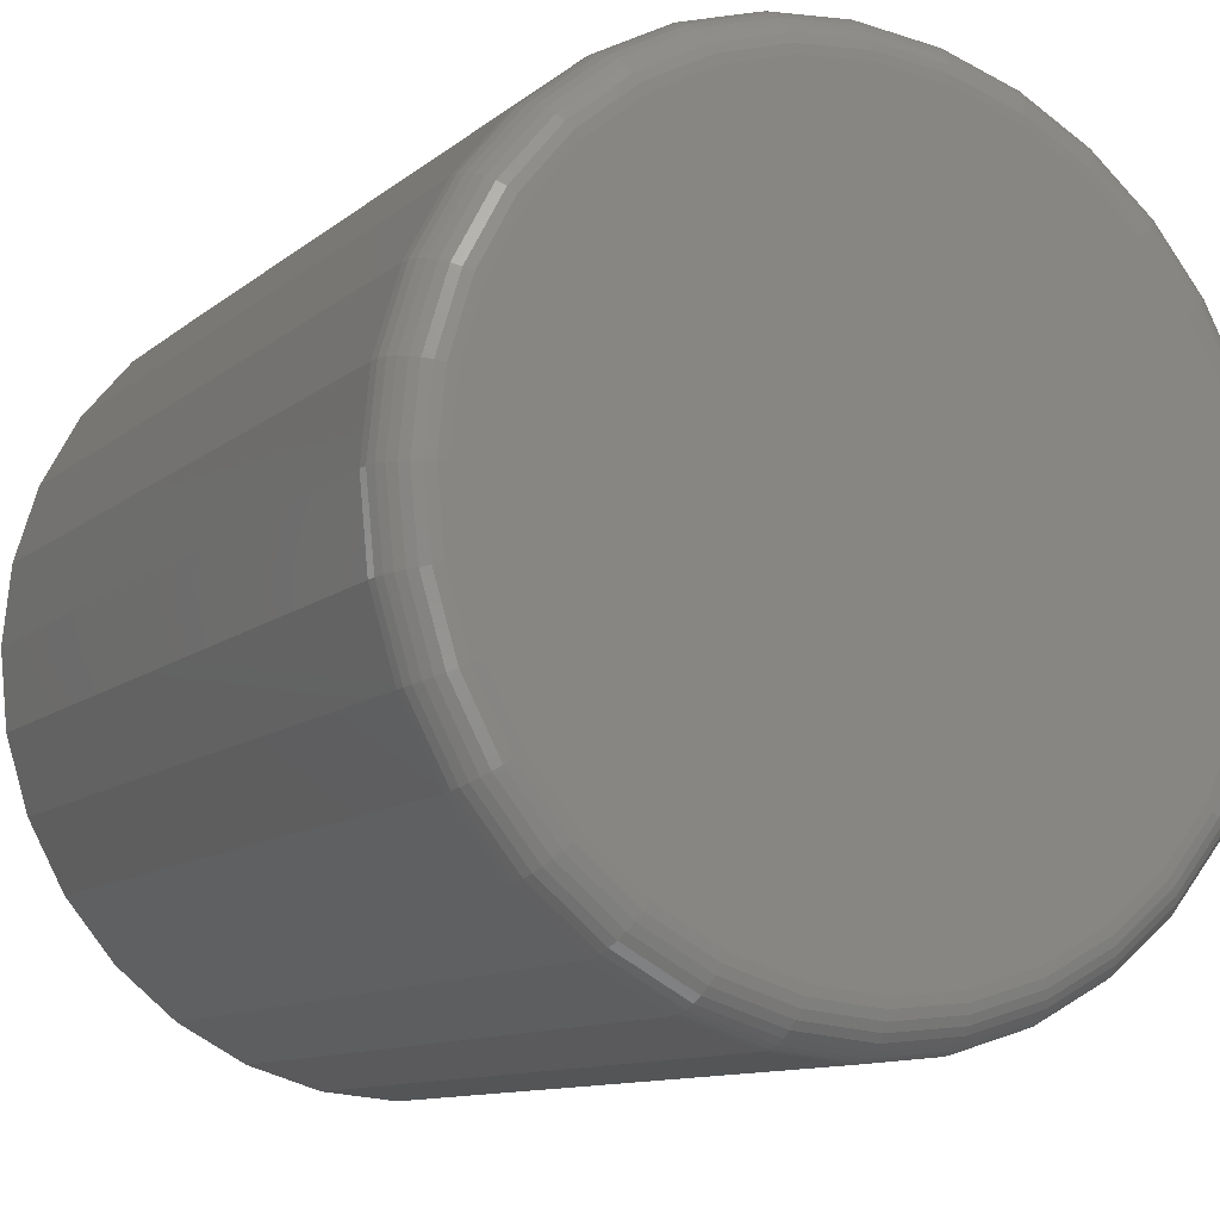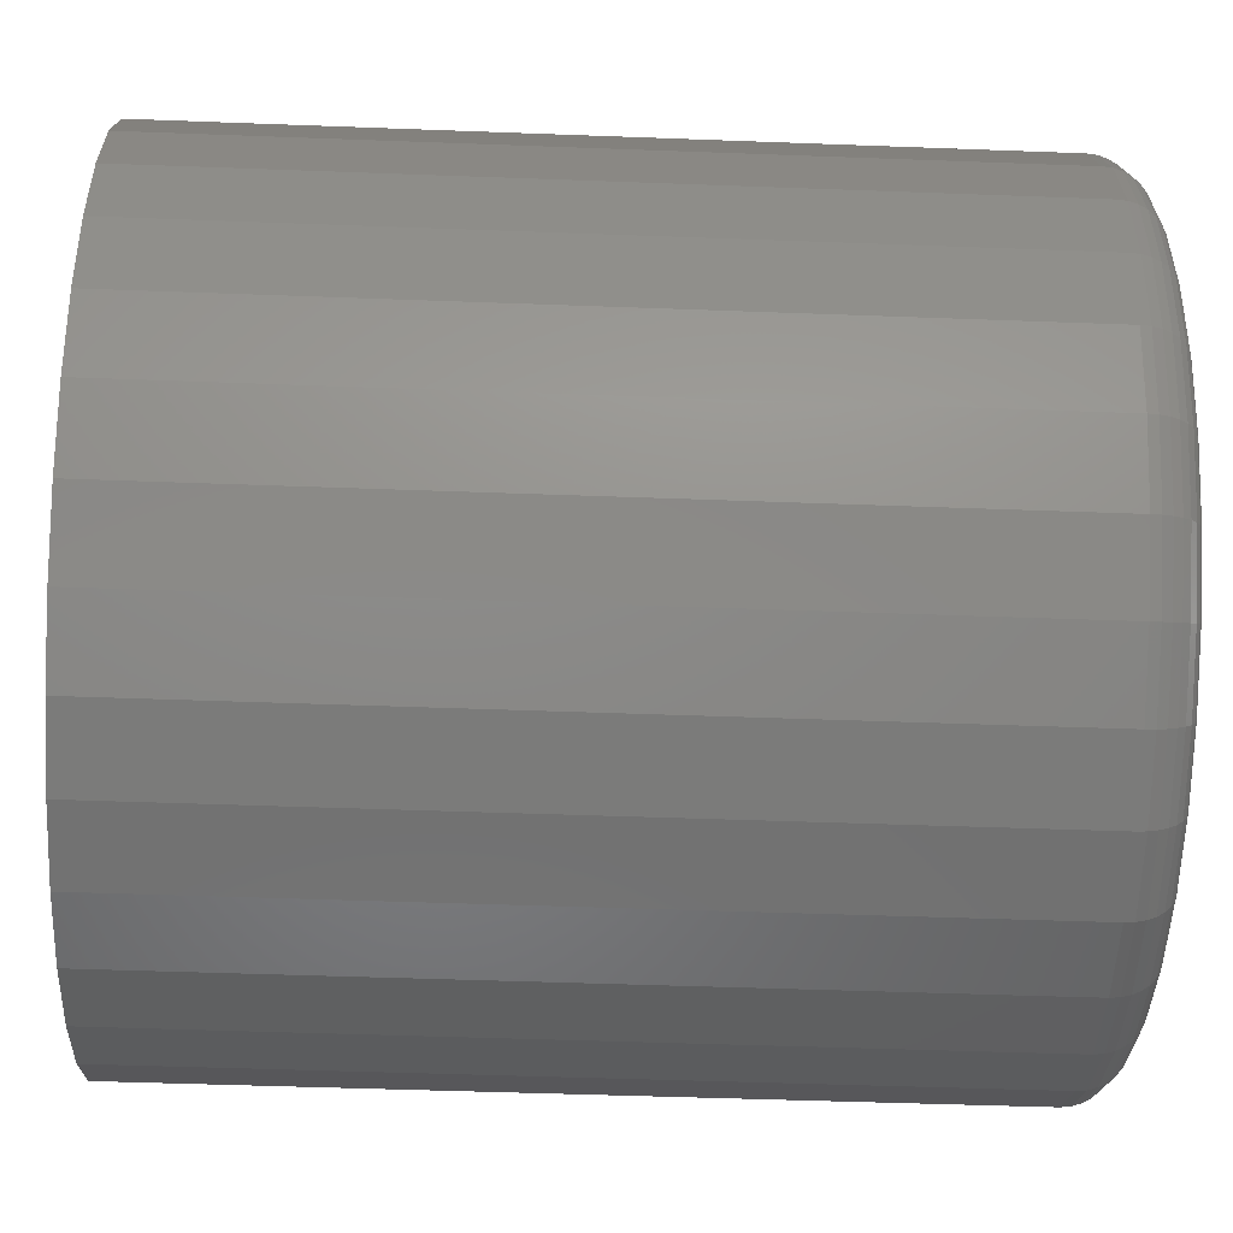
<metadata>
{"format":"stl","ext":"stl","renderer":"f3d","projection":"perspective","resolution":1024,"background":"white","views":[{"elev":-10.9,"azim":151.5,"up":"+Z"},{"elev":-46.2,"azim":87.5,"up":"+Z"}]}
</metadata>
<code>
# stl→obj: 320 verts, 636 faces
v -0.009704 -1.501e-17 0.1939
v 0.001847 -1.449e-17 0.1928
v -0.02126 -1.577e-17 0.1928
v -0.03236 -1.676e-17 0.1894
v 0.01295 -1.425e-17 0.1894
v -0.0426 -1.794e-17 0.1839
v 0.02319 -1.429e-17 0.1839
v -0.05157 -1.925e-17 0.1766
v 0.03216 -1.461e-17 0.1766
v -0.05894 -2.066e-17 0.1676
v 0.03953 -1.519e-17 0.1676
v -0.06441 -2.21e-17 0.1574
v 0.045 -1.603e-17 0.1574
v 0.03953 -2.25e-17 0.1018
v -0.05894 -2.796e-17 0.1018
v 0.045 -2.106e-17 0.112
v -0.05157 -2.855e-17 0.09284
v 0.03216 -2.39e-17 0.09284
v -0.0426 -2.887e-17 0.08547
v 0.02319 -2.522e-17 0.08547
v -0.03236 -2.891e-17 0.08
v 0.01295 -2.639e-17 0.08
v -0.02126 -2.867e-17 0.07663
v 0.001847 -2.739e-17 0.07663
v -0.009704 -2.815e-17 0.07549
v -0.06441 -2.713e-17 0.112
v -0.06778 -2.609e-17 0.1232
v 0.04837 -1.964e-17 0.1232
v -0.06891 -2.487e-17 0.1347
v 0.04951 -1.829e-17 0.1347
v -0.06778 -2.352e-17 0.1463
v 0.04837 -1.707e-17 0.1463
v 0.05732 -0.007812 0.1347
v 0.05732 -0.1406 0.1347
v 0.05603 -0.007812 0.1216
v 0.05603 -0.1406 0.1216
v 0.05222 -0.007812 0.1091
v 0.05222 -0.1406 0.1091
v 0.04602 -0.007812 0.09747
v 0.04602 -0.1406 0.09747
v 0.03769 -0.007812 0.08731
v 0.03769 -0.1406 0.08731
v 0.02753 -0.007812 0.07898
v 0.02753 -0.1406 0.07898
v 0.01594 -0.007812 0.07278
v 0.01594 -0.1406 0.07278
v 0.003372 -0.007812 0.06897
v 0.003372 -0.1406 0.06897
v -0.009704 -0.007812 0.06768
v -0.009704 -0.1406 0.06768
v -0.02278 -0.007812 0.06897
v -0.02278 -0.1406 0.06897
v -0.03535 -0.007812 0.07278
v -0.03535 -0.1406 0.07278
v -0.04694 -0.007812 0.07898
v -0.04694 -0.1406 0.07898
v -0.0571 -0.007812 0.08731
v -0.0571 -0.1406 0.08731
v -0.06543 -0.007812 0.09747
v -0.06543 -0.1406 0.09747
v -0.07163 -0.007812 0.1091
v -0.07163 -0.1406 0.1091
v -0.07544 -0.007812 0.1216
v -0.07544 -0.1406 0.1216
v -0.07673 -0.007812 0.1347
v -0.07673 -0.1406 0.1347
v -0.07544 -0.007812 0.1478
v -0.07544 -0.1406 0.1478
v -0.07163 -0.007812 0.1604
v -0.07163 -0.1406 0.1604
v -0.06543 -0.007812 0.1719
v -0.06543 -0.1406 0.1719
v -0.0571 -0.007812 0.1821
v -0.0571 -0.1406 0.1821
v -0.04694 -0.007812 0.1904
v -0.04694 -0.1406 0.1904
v -0.03535 -0.007812 0.1966
v -0.03535 -0.1406 0.1966
v -0.02278 -0.007812 0.2004
v -0.02278 -0.1406 0.2004
v -0.009704 -0.007812 0.2017
v -0.009704 -0.1406 0.2017
v 0.003372 -0.007812 0.2004
v 0.003372 -0.1406 0.2004
v 0.01594 -0.007812 0.1966
v 0.01594 -0.1406 0.1966
v 0.02753 -0.007812 0.1904
v 0.02753 -0.1406 0.1904
v 0.03769 -0.007812 0.1821
v 0.03769 -0.1406 0.1821
v 0.04602 -0.007812 0.1719
v 0.04602 -0.1406 0.1719
v 0.05222 -0.007812 0.1604
v 0.05222 -0.1406 0.1604
v 0.05603 -0.007812 0.1478
v 0.05603 -0.1406 0.1478
v 0.05717 -0.006288 0.1347
v 0.05588 -0.006288 0.1217
v 0.05672 -0.004823 0.1347
v 0.05545 -0.004823 0.1217
v 0.056 -0.003472 0.1347
v 0.05474 -0.003472 0.1219
v 0.05503 -0.002288 0.1347
v 0.05379 -0.002288 0.1221
v 0.05385 -0.001317 0.1347
v 0.05263 -0.001317 0.1223
v 0.0525 -0.0005947 0.1347
v 0.0513 -0.0005947 0.1226
v 0.05103 -0.0001501 0.1347
v 0.04986 -0.0001501 0.1229
v -0.07529 -0.006288 0.1217
v -0.07658 -0.006288 0.1347
v -0.07486 -0.004823 0.1217
v -0.07613 -0.004823 0.1347
v -0.07415 -0.003472 0.1219
v -0.07541 -0.003472 0.1347
v -0.07319 -0.002288 0.1221
v -0.07444 -0.002288 0.1347
v -0.07203 -0.001317 0.1223
v -0.07325 -0.001317 0.1347
v -0.07071 -0.0005947 0.1226
v -0.0719 -0.0005947 0.1347
v -0.06927 -0.0001501 0.1229
v -0.07044 -0.0001501 0.1347
v -0.07149 -0.006288 0.1091
v -0.07108 -0.004823 0.1093
v -0.07041 -0.003472 0.1096
v -0.06951 -0.002288 0.1099
v -0.06842 -0.001317 0.1104
v -0.06717 -0.0005947 0.1109
v -0.06582 -0.0001501 0.1115
v -0.06531 -0.006288 0.09755
v -0.06494 -0.004823 0.0978
v -0.06434 -0.003472 0.0982
v -0.06353 -0.002288 0.09874
v -0.06254 -0.001317 0.0994
v -0.06142 -0.0005947 0.1001
v -0.0602 -0.0001501 0.101
v -0.05699 -0.006288 0.08742
v -0.05668 -0.004823 0.08773
v -0.05617 -0.003472 0.08824
v -0.05548 -0.002288 0.08893
v -0.05464 -0.001317 0.08977
v -0.05369 -0.0005947 0.09072
v -0.05265 -0.0001501 0.09176
v -0.04686 -0.006288 0.0791
v -0.04661 -0.004823 0.07947
v -0.04621 -0.003472 0.08007
v -0.04567 -0.002288 0.08088
v -0.04501 -0.001317 0.08186
v -0.04426 -0.0005947 0.08299
v -0.04345 -0.0001501 0.0842
v -0.0353 -0.006288 0.07292
v -0.03512 -0.004823 0.07333
v -0.03485 -0.003472 0.074
v -0.03448 -0.002288 0.0749
v -0.03402 -0.001317 0.07599
v -0.03351 -0.0005947 0.07724
v -0.03295 -0.0001501 0.07859
v -0.02275 -0.006288 0.06912
v -0.02266 -0.004823 0.06955
v -0.02252 -0.003472 0.07026
v -0.02233 -0.002288 0.07121
v -0.0221 -0.001317 0.07237
v -0.02184 -0.0005947 0.0737
v -0.02155 -0.0001501 0.07514
v -0.009704 -0.006288 0.06783
v -0.009704 -0.004823 0.06828
v -0.009704 -0.003472 0.069
v -0.009704 -0.002288 0.06997
v -0.009704 -0.001317 0.07115
v -0.009704 -0.0005947 0.0725
v -0.009704 -0.0001501 0.07397
v 0.003342 -0.006288 0.06912
v 0.003256 -0.004823 0.06955
v 0.003115 -0.003472 0.07026
v 0.002925 -0.002288 0.07121
v 0.002694 -0.001317 0.07237
v 0.002431 -0.0005947 0.0737
v 0.002145 -0.0001501 0.07514
v 0.01589 -0.006288 0.07292
v 0.01572 -0.004823 0.07333
v 0.01544 -0.003472 0.074
v 0.01507 -0.002288 0.0749
v 0.01462 -0.001317 0.07599
v 0.0141 -0.0005947 0.07724
v 0.01354 -0.0001501 0.07859
v 0.02745 -0.006288 0.0791
v 0.0272 -0.004823 0.07947
v 0.0268 -0.003472 0.08007
v 0.02626 -0.002288 0.08088
v 0.0256 -0.001317 0.08186
v 0.02485 -0.0005947 0.08299
v 0.02404 -0.0001501 0.0842
v 0.03758 -0.006288 0.08742
v 0.03727 -0.004823 0.08773
v 0.03676 -0.003472 0.08824
v 0.03607 -0.002288 0.08893
v 0.03523 -0.001317 0.08977
v 0.03428 -0.0005947 0.09072
v 0.03324 -0.0001501 0.09176
v 0.0459 -0.006288 0.09755
v 0.04553 -0.004823 0.0978
v 0.04493 -0.003472 0.0982
v 0.04412 -0.002288 0.09874
v 0.04314 -0.001317 0.0994
v 0.04201 -0.0005947 0.1001
v 0.0408 -0.0001501 0.101
v 0.05208 -0.006288 0.1091
v 0.05167 -0.004823 0.1093
v 0.051 -0.003472 0.1096
v 0.0501 -0.002288 0.1099
v 0.04901 -0.001317 0.1104
v 0.04776 -0.0005947 0.1109
v 0.04641 -0.0001501 0.1115
v -0.07529 -0.006288 0.1478
v -0.07486 -0.004823 0.1477
v -0.07415 -0.003472 0.1475
v -0.07319 -0.002288 0.1473
v -0.07203 -0.001317 0.1471
v -0.07071 -0.0005947 0.1468
v -0.06927 -0.0001501 0.1466
v 0.05588 -0.006288 0.1478
v 0.05545 -0.004823 0.1477
v 0.05474 -0.003472 0.1475
v 0.05379 -0.002288 0.1473
v 0.05263 -0.001317 0.1471
v 0.0513 -0.0005947 0.1468
v 0.04986 -0.0001501 0.1466
v 0.05208 -0.006288 0.1603
v 0.05167 -0.004823 0.1601
v 0.051 -0.003472 0.1598
v 0.0501 -0.002288 0.1595
v 0.04901 -0.001317 0.159
v 0.04776 -0.0005947 0.1585
v 0.04641 -0.0001501 0.1579
v 0.0459 -0.006288 0.1719
v 0.04553 -0.004823 0.1716
v 0.04493 -0.003472 0.1712
v 0.04412 -0.002288 0.1707
v 0.04314 -0.001317 0.17
v 0.04201 -0.0005947 0.1693
v 0.0408 -0.0001501 0.1684
v 0.03758 -0.006288 0.182
v 0.03727 -0.004823 0.1817
v 0.03676 -0.003472 0.1812
v 0.03607 -0.002288 0.1805
v 0.03523 -0.001317 0.1796
v 0.03428 -0.0005947 0.1787
v 0.03324 -0.0001501 0.1776
v 0.02745 -0.006288 0.1903
v 0.0272 -0.004823 0.1899
v 0.0268 -0.003472 0.1893
v 0.02626 -0.002288 0.1885
v 0.0256 -0.001317 0.1875
v 0.02485 -0.0005947 0.1864
v 0.02404 -0.0001501 0.1852
v 0.01589 -0.006288 0.1965
v 0.01572 -0.004823 0.1961
v 0.01544 -0.003472 0.1954
v 0.01507 -0.002288 0.1945
v 0.01462 -0.001317 0.1934
v 0.0141 -0.0005947 0.1922
v 0.01354 -0.0001501 0.1908
v 0.003342 -0.006288 0.2003
v 0.003256 -0.004823 0.1999
v 0.003115 -0.003472 0.1991
v 0.002925 -0.002288 0.1982
v 0.002694 -0.001317 0.197
v 0.002431 -0.0005947 0.1957
v 0.002145 -0.0001501 0.1943
v -0.009704 -0.006288 0.2016
v -0.009704 -0.004823 0.2011
v -0.009704 -0.003472 0.2004
v -0.009704 -0.002288 0.1994
v -0.009704 -0.001317 0.1983
v -0.009704 -0.0005947 0.1969
v -0.009704 -0.0001501 0.1954
v -0.02275 -0.006288 0.2003
v -0.02266 -0.004823 0.1999
v -0.02252 -0.003472 0.1991
v -0.02233 -0.002288 0.1982
v -0.0221 -0.001317 0.197
v -0.02184 -0.0005947 0.1957
v -0.02155 -0.0001501 0.1943
v -0.0353 -0.006288 0.1965
v -0.03512 -0.004823 0.1961
v -0.03485 -0.003472 0.1954
v -0.03448 -0.002288 0.1945
v -0.03402 -0.001317 0.1934
v -0.03351 -0.0005947 0.1922
v -0.03295 -0.0001501 0.1908
v -0.04686 -0.006288 0.1903
v -0.04661 -0.004823 0.1899
v -0.04621 -0.003472 0.1893
v -0.04567 -0.002288 0.1885
v -0.04501 -0.001317 0.1875
v -0.04426 -0.0005947 0.1864
v -0.04345 -0.0001501 0.1852
v -0.05699 -0.006288 0.182
v -0.05668 -0.004823 0.1817
v -0.05617 -0.003472 0.1812
v -0.05548 -0.002288 0.1805
v -0.05464 -0.001317 0.1796
v -0.05369 -0.0005947 0.1787
v -0.05265 -0.0001501 0.1776
v -0.06531 -0.006288 0.1719
v -0.06494 -0.004823 0.1716
v -0.06434 -0.003472 0.1712
v -0.06353 -0.002288 0.1707
v -0.06254 -0.001317 0.17
v -0.06142 -0.0005947 0.1693
v -0.0602 -0.0001501 0.1684
v -0.07149 -0.006288 0.1603
v -0.07108 -0.004823 0.1601
v -0.07041 -0.003472 0.1598
v -0.06951 -0.002288 0.1595
v -0.06842 -0.001317 0.159
v -0.06717 -0.0005947 0.1585
v -0.06582 -0.0001501 0.1579
f 1 2 3
f 4 3 2
f 5 4 2
f 6 4 5
f 7 6 5
f 8 6 7
f 9 8 7
f 10 8 9
f 11 10 9
f 12 10 11
f 13 12 11
f 14 15 16
f 17 15 14
f 18 17 14
f 19 17 18
f 20 19 18
f 21 19 20
f 22 21 20
f 23 21 22
f 24 23 22
f 25 23 24
f 15 26 16
f 16 26 27
f 16 27 28
f 28 27 29
f 28 29 30
f 30 29 31
f 30 31 32
f 32 31 12
f 32 12 13
f 33 34 35
f 35 34 36
f 35 36 37
f 37 36 38
f 37 38 39
f 39 38 40
f 39 40 41
f 41 40 42
f 41 42 43
f 43 42 44
f 43 44 45
f 45 44 46
f 45 46 47
f 47 46 48
f 47 48 49
f 49 48 50
f 49 50 51
f 51 50 52
f 51 52 53
f 53 52 54
f 53 54 55
f 55 54 56
f 55 56 57
f 57 56 58
f 57 58 59
f 59 58 60
f 59 60 61
f 61 60 62
f 61 62 63
f 63 62 64
f 63 64 65
f 65 64 66
f 65 66 67
f 67 66 68
f 67 68 69
f 69 68 70
f 69 70 71
f 71 70 72
f 71 72 73
f 73 72 74
f 73 74 75
f 75 74 76
f 75 76 77
f 77 76 78
f 77 78 79
f 79 78 80
f 79 80 81
f 81 80 82
f 81 82 83
f 83 82 84
f 83 84 85
f 85 84 86
f 85 86 87
f 87 86 88
f 87 88 89
f 89 88 90
f 89 90 91
f 91 90 92
f 91 92 93
f 93 92 94
f 93 94 95
f 95 94 96
f 95 96 33
f 33 96 34
f 33 35 97
f 97 35 98
f 97 98 99
f 99 98 100
f 99 100 101
f 101 100 102
f 101 102 103
f 103 102 104
f 103 104 105
f 105 104 106
f 105 106 107
f 107 106 108
f 107 108 109
f 109 108 110
f 109 110 30
f 30 110 28
f 63 65 111
f 111 65 112
f 111 112 113
f 113 112 114
f 113 114 115
f 115 114 116
f 115 116 117
f 117 116 118
f 117 118 119
f 119 118 120
f 119 120 121
f 121 120 122
f 121 122 123
f 123 122 124
f 123 124 27
f 27 124 29
f 61 63 125
f 125 63 111
f 125 111 126
f 126 111 113
f 126 113 127
f 127 113 115
f 127 115 128
f 128 115 117
f 128 117 129
f 129 117 119
f 129 119 130
f 130 119 121
f 130 121 131
f 131 121 123
f 131 123 26
f 26 123 27
f 59 61 132
f 132 61 125
f 132 125 133
f 133 125 126
f 133 126 134
f 134 126 127
f 134 127 135
f 135 127 128
f 135 128 136
f 136 128 129
f 136 129 137
f 137 129 130
f 137 130 138
f 138 130 131
f 138 131 15
f 15 131 26
f 57 59 139
f 139 59 132
f 139 132 140
f 140 132 133
f 140 133 141
f 141 133 134
f 141 134 142
f 142 134 135
f 142 135 143
f 143 135 136
f 143 136 144
f 144 136 137
f 144 137 145
f 145 137 138
f 145 138 17
f 17 138 15
f 55 57 146
f 146 57 139
f 146 139 147
f 147 139 140
f 147 140 148
f 148 140 141
f 148 141 149
f 149 141 142
f 149 142 150
f 150 142 143
f 150 143 151
f 151 143 144
f 151 144 152
f 152 144 145
f 152 145 19
f 19 145 17
f 53 55 153
f 153 55 146
f 153 146 154
f 154 146 147
f 154 147 155
f 155 147 148
f 155 148 156
f 156 148 149
f 156 149 157
f 157 149 150
f 157 150 158
f 158 150 151
f 158 151 159
f 159 151 152
f 159 152 21
f 21 152 19
f 51 53 160
f 160 53 153
f 160 153 161
f 161 153 154
f 161 154 162
f 162 154 155
f 162 155 163
f 163 155 156
f 163 156 164
f 164 156 157
f 164 157 165
f 165 157 158
f 165 158 166
f 166 158 159
f 166 159 23
f 23 159 21
f 49 51 167
f 167 51 160
f 167 160 168
f 168 160 161
f 168 161 169
f 169 161 162
f 169 162 170
f 170 162 163
f 170 163 171
f 171 163 164
f 171 164 172
f 172 164 165
f 172 165 173
f 173 165 166
f 173 166 25
f 25 166 23
f 47 49 174
f 174 49 167
f 174 167 175
f 175 167 168
f 175 168 176
f 176 168 169
f 176 169 177
f 177 169 170
f 177 170 178
f 178 170 171
f 178 171 179
f 179 171 172
f 179 172 180
f 180 172 173
f 180 173 24
f 24 173 25
f 45 47 181
f 181 47 174
f 181 174 182
f 182 174 175
f 182 175 183
f 183 175 176
f 183 176 184
f 184 176 177
f 184 177 185
f 185 177 178
f 185 178 186
f 186 178 179
f 186 179 187
f 187 179 180
f 187 180 22
f 22 180 24
f 43 45 188
f 188 45 181
f 188 181 189
f 189 181 182
f 189 182 190
f 190 182 183
f 190 183 191
f 191 183 184
f 191 184 192
f 192 184 185
f 192 185 193
f 193 185 186
f 193 186 194
f 194 186 187
f 194 187 20
f 20 187 22
f 41 43 195
f 195 43 188
f 195 188 196
f 196 188 189
f 196 189 197
f 197 189 190
f 197 190 198
f 198 190 191
f 198 191 199
f 199 191 192
f 199 192 200
f 200 192 193
f 200 193 201
f 201 193 194
f 201 194 18
f 18 194 20
f 39 41 202
f 202 41 195
f 202 195 203
f 203 195 196
f 203 196 204
f 204 196 197
f 204 197 205
f 205 197 198
f 205 198 206
f 206 198 199
f 206 199 207
f 207 199 200
f 207 200 208
f 208 200 201
f 208 201 14
f 14 201 18
f 37 39 209
f 209 39 202
f 209 202 210
f 210 202 203
f 210 203 211
f 211 203 204
f 211 204 212
f 212 204 205
f 212 205 213
f 213 205 206
f 213 206 214
f 214 206 207
f 214 207 215
f 215 207 208
f 215 208 16
f 16 208 14
f 35 37 98
f 98 37 209
f 98 209 100
f 100 209 210
f 100 210 102
f 102 210 211
f 102 211 104
f 104 211 212
f 104 212 106
f 106 212 213
f 106 213 108
f 108 213 214
f 108 214 110
f 110 214 215
f 110 215 28
f 28 215 16
f 65 67 112
f 112 67 216
f 112 216 114
f 114 216 217
f 114 217 116
f 116 217 218
f 116 218 118
f 118 218 219
f 118 219 120
f 120 219 220
f 120 220 122
f 122 220 221
f 122 221 124
f 124 221 222
f 124 222 29
f 29 222 31
f 95 33 223
f 223 33 97
f 223 97 224
f 224 97 99
f 224 99 225
f 225 99 101
f 225 101 226
f 226 101 103
f 226 103 227
f 227 103 105
f 227 105 228
f 228 105 107
f 228 107 229
f 229 107 109
f 229 109 32
f 32 109 30
f 93 95 230
f 230 95 223
f 230 223 231
f 231 223 224
f 231 224 232
f 232 224 225
f 232 225 233
f 233 225 226
f 233 226 234
f 234 226 227
f 234 227 235
f 235 227 228
f 235 228 236
f 236 228 229
f 236 229 13
f 13 229 32
f 91 93 237
f 237 93 230
f 237 230 238
f 238 230 231
f 238 231 239
f 239 231 232
f 239 232 240
f 240 232 233
f 240 233 241
f 241 233 234
f 241 234 242
f 242 234 235
f 242 235 243
f 243 235 236
f 243 236 11
f 11 236 13
f 89 91 244
f 244 91 237
f 244 237 245
f 245 237 238
f 245 238 246
f 246 238 239
f 246 239 247
f 247 239 240
f 247 240 248
f 248 240 241
f 248 241 249
f 249 241 242
f 249 242 250
f 250 242 243
f 250 243 9
f 9 243 11
f 87 89 251
f 251 89 244
f 251 244 252
f 252 244 245
f 252 245 253
f 253 245 246
f 253 246 254
f 254 246 247
f 254 247 255
f 255 247 248
f 255 248 256
f 256 248 249
f 256 249 257
f 257 249 250
f 257 250 7
f 7 250 9
f 85 87 258
f 258 87 251
f 258 251 259
f 259 251 252
f 259 252 260
f 260 252 253
f 260 253 261
f 261 253 254
f 261 254 262
f 262 254 255
f 262 255 263
f 263 255 256
f 263 256 264
f 264 256 257
f 264 257 5
f 5 257 7
f 83 85 265
f 265 85 258
f 265 258 266
f 266 258 259
f 266 259 267
f 267 259 260
f 267 260 268
f 268 260 261
f 268 261 269
f 269 261 262
f 269 262 270
f 270 262 263
f 270 263 271
f 271 263 264
f 271 264 2
f 2 264 5
f 81 83 272
f 272 83 265
f 272 265 273
f 273 265 266
f 273 266 274
f 274 266 267
f 274 267 275
f 275 267 268
f 275 268 276
f 276 268 269
f 276 269 277
f 277 269 270
f 277 270 278
f 278 270 271
f 278 271 1
f 1 271 2
f 79 81 279
f 279 81 272
f 279 272 280
f 280 272 273
f 280 273 281
f 281 273 274
f 281 274 282
f 282 274 275
f 282 275 283
f 283 275 276
f 283 276 284
f 284 276 277
f 284 277 285
f 285 277 278
f 285 278 3
f 3 278 1
f 77 79 286
f 286 79 279
f 286 279 287
f 287 279 280
f 287 280 288
f 288 280 281
f 288 281 289
f 289 281 282
f 289 282 290
f 290 282 283
f 290 283 291
f 291 283 284
f 291 284 292
f 292 284 285
f 292 285 4
f 4 285 3
f 75 77 293
f 293 77 286
f 293 286 294
f 294 286 287
f 294 287 295
f 295 287 288
f 295 288 296
f 296 288 289
f 296 289 297
f 297 289 290
f 297 290 298
f 298 290 291
f 298 291 299
f 299 291 292
f 299 292 6
f 6 292 4
f 73 75 300
f 300 75 293
f 300 293 301
f 301 293 294
f 301 294 302
f 302 294 295
f 302 295 303
f 303 295 296
f 303 296 304
f 304 296 297
f 304 297 305
f 305 297 298
f 305 298 306
f 306 298 299
f 306 299 8
f 8 299 6
f 71 73 307
f 307 73 300
f 307 300 308
f 308 300 301
f 308 301 309
f 309 301 302
f 309 302 310
f 310 302 303
f 310 303 311
f 311 303 304
f 311 304 312
f 312 304 305
f 312 305 313
f 313 305 306
f 313 306 10
f 10 306 8
f 69 71 314
f 314 71 307
f 314 307 315
f 315 307 308
f 315 308 316
f 316 308 309
f 316 309 317
f 317 309 310
f 317 310 318
f 318 310 311
f 318 311 319
f 319 311 312
f 319 312 320
f 320 312 313
f 320 313 12
f 12 313 10
f 67 69 216
f 216 69 314
f 216 314 217
f 217 314 315
f 217 315 218
f 218 315 316
f 218 316 219
f 219 316 317
f 219 317 220
f 220 317 318
f 220 318 221
f 221 318 319
f 221 319 222
f 222 319 320
f 222 320 31
f 31 320 12
f 80 84 82
f 84 80 78
f 84 78 86
f 86 78 76
f 86 76 88
f 88 76 74
f 88 74 90
f 90 74 72
f 90 72 92
f 40 58 42
f 42 58 56
f 42 56 44
f 44 56 54
f 44 54 46
f 46 54 52
f 46 52 48
f 48 52 50
f 92 72 94
f 94 72 70
f 94 70 96
f 96 70 68
f 96 68 34
f 34 68 66
f 34 66 36
f 36 66 64
f 36 64 38
f 38 64 62
f 38 62 40
f 40 62 60
f 40 60 58

</code>
